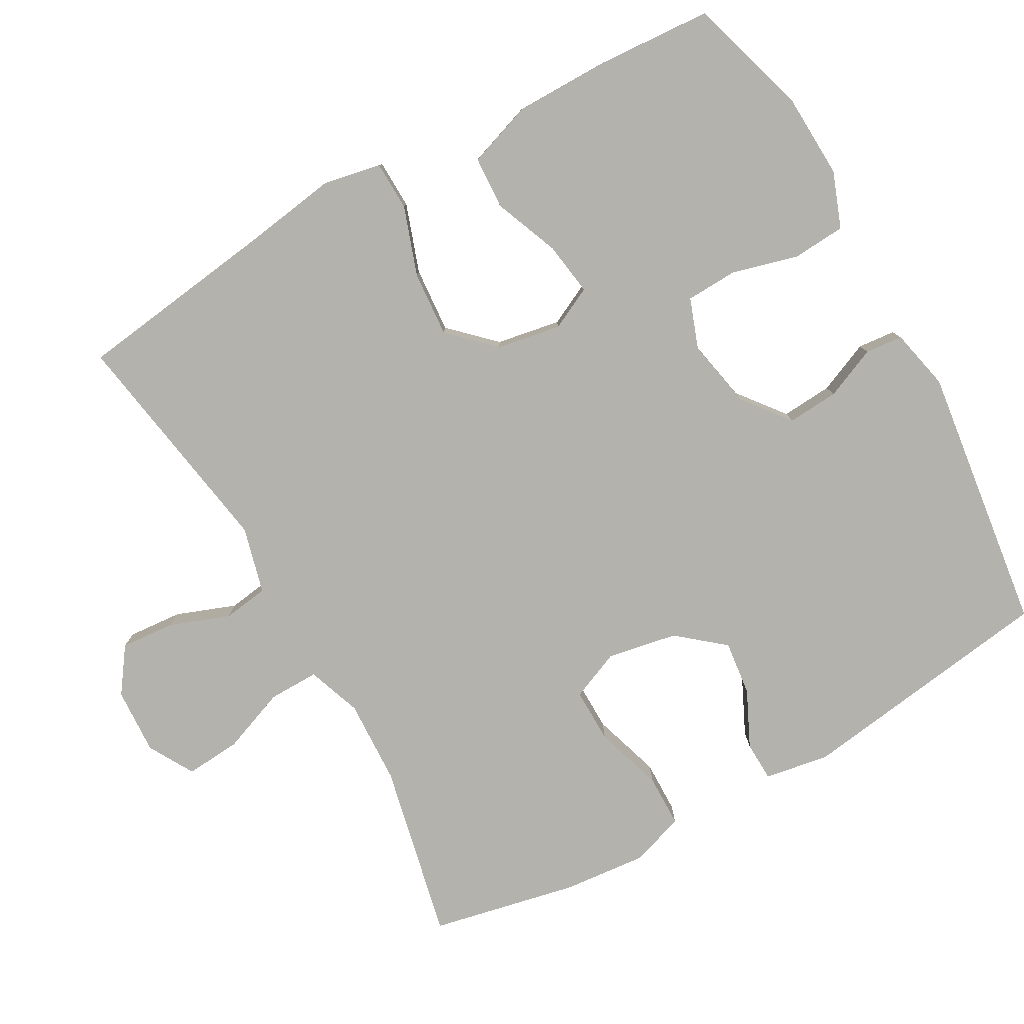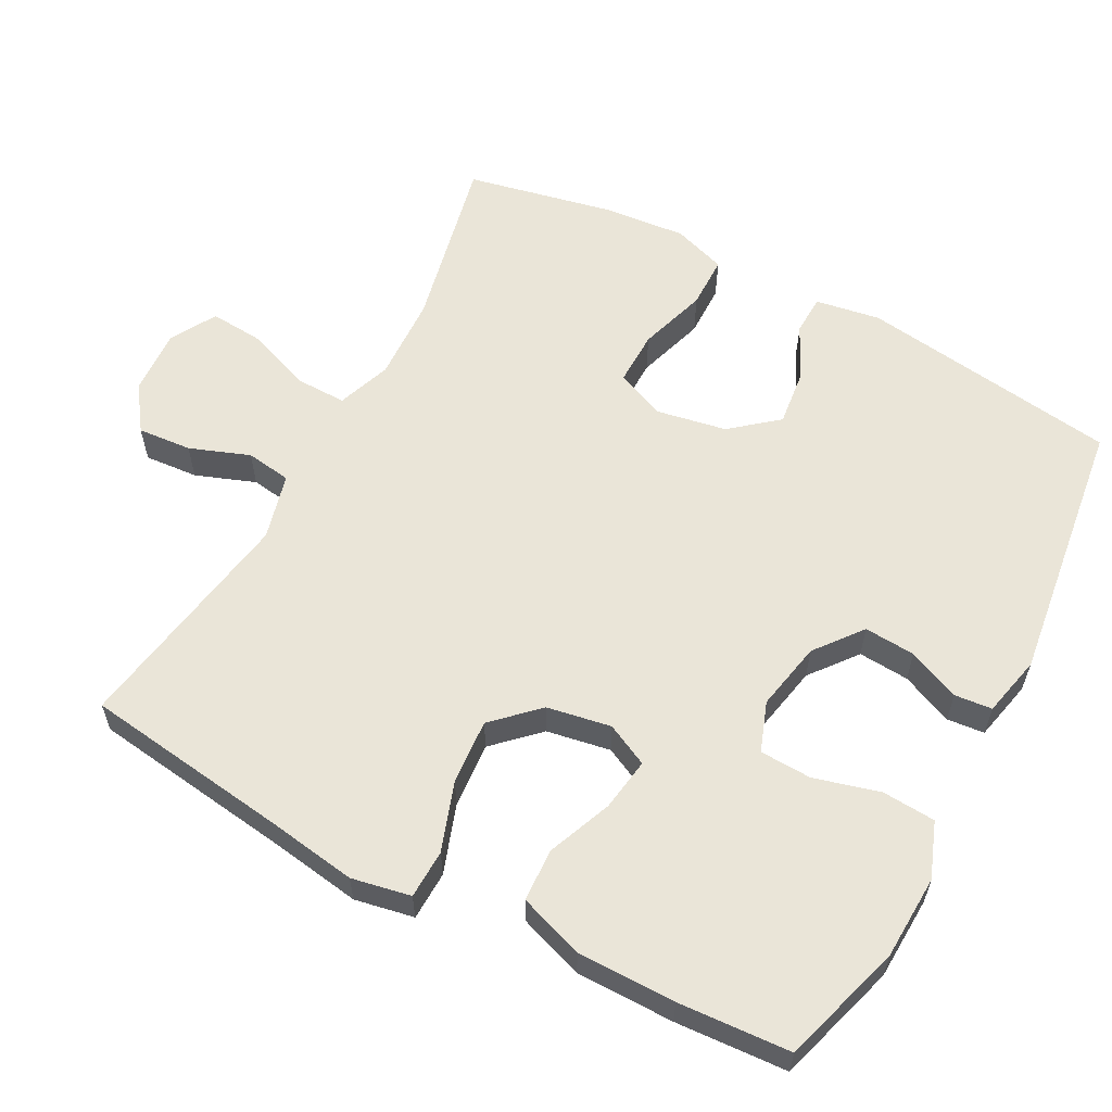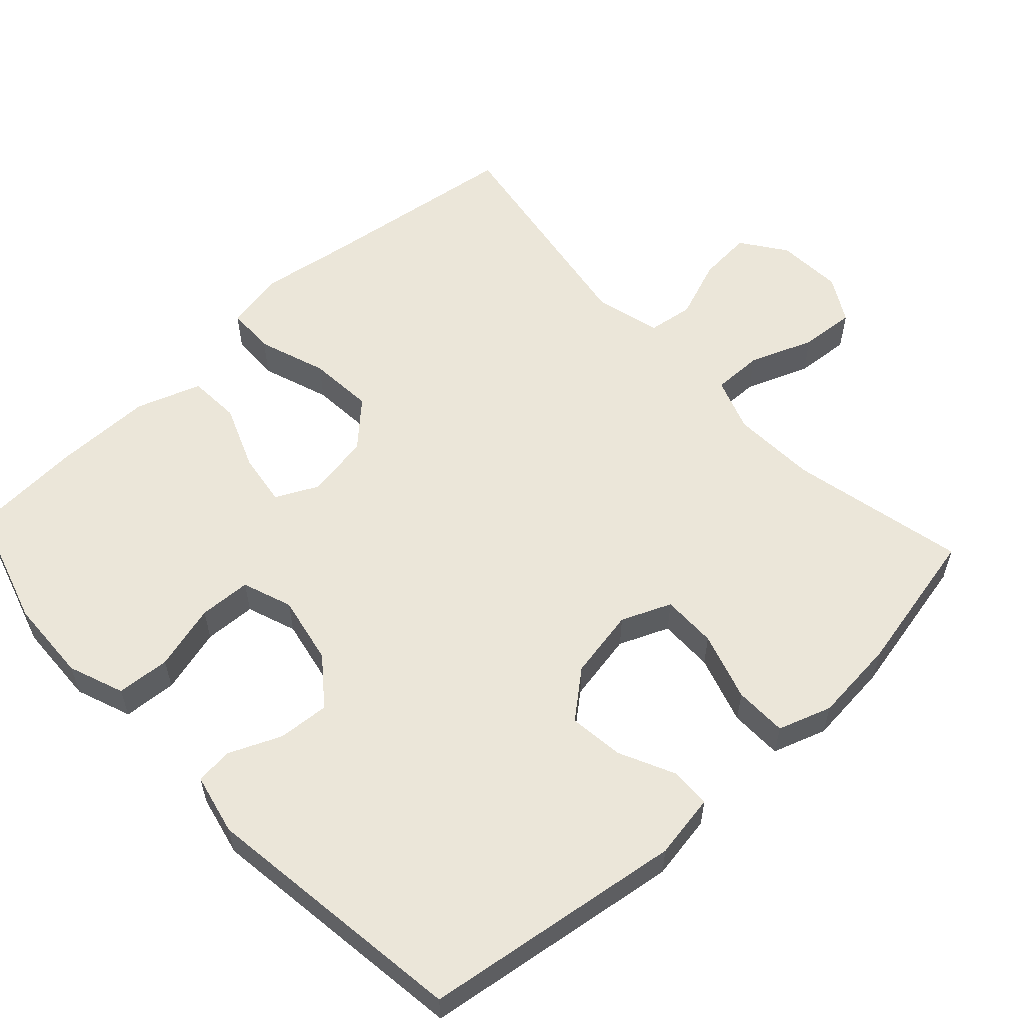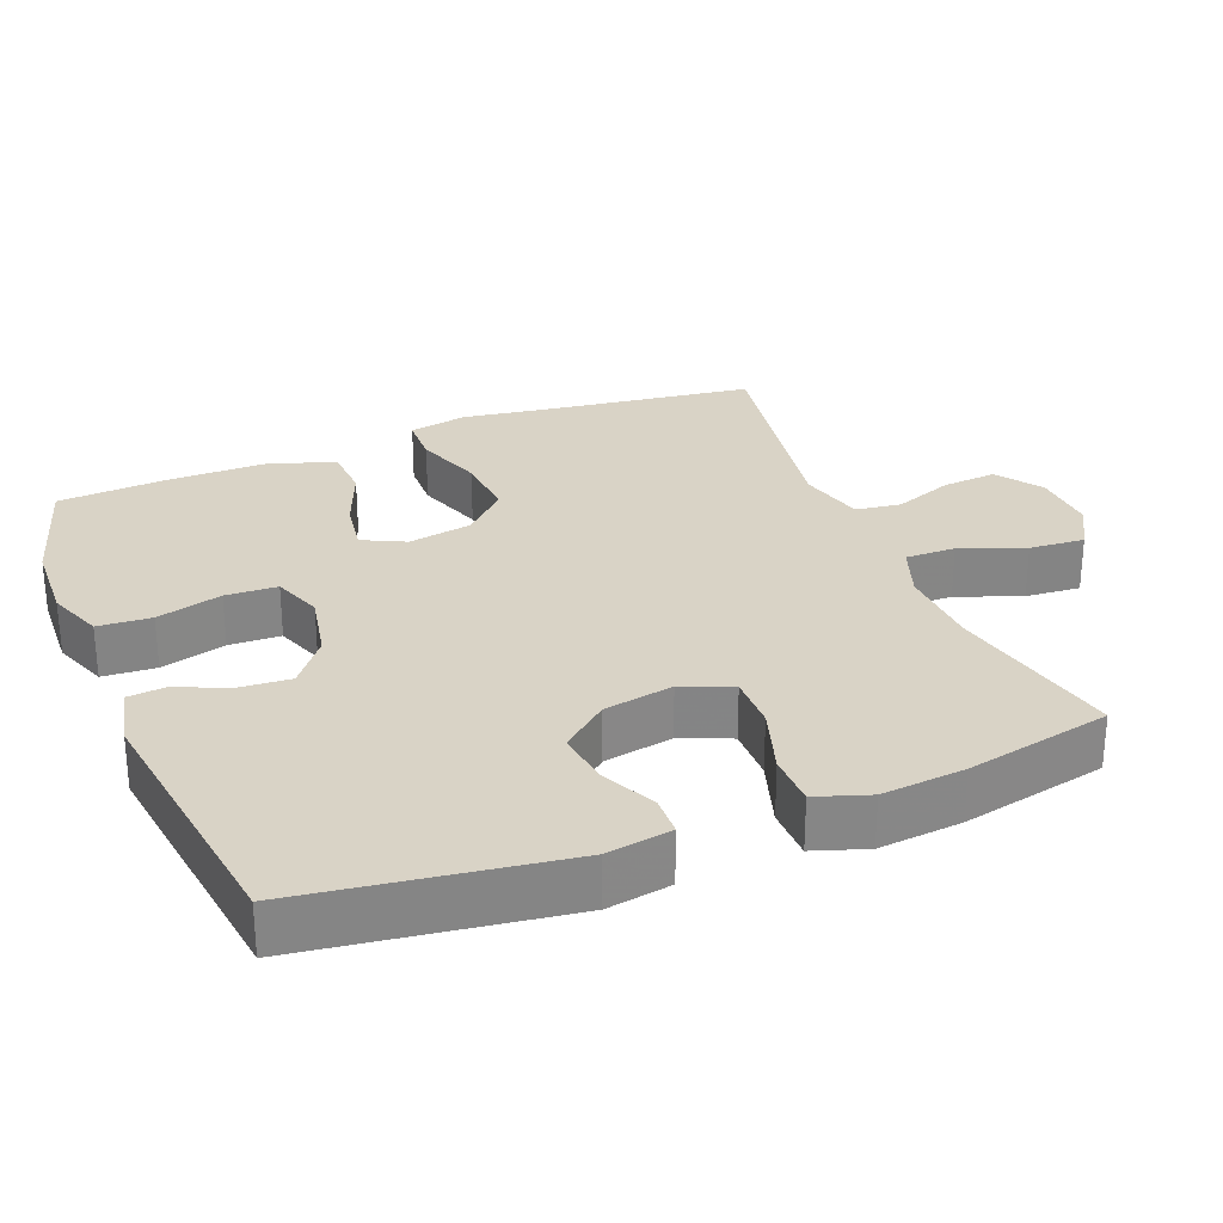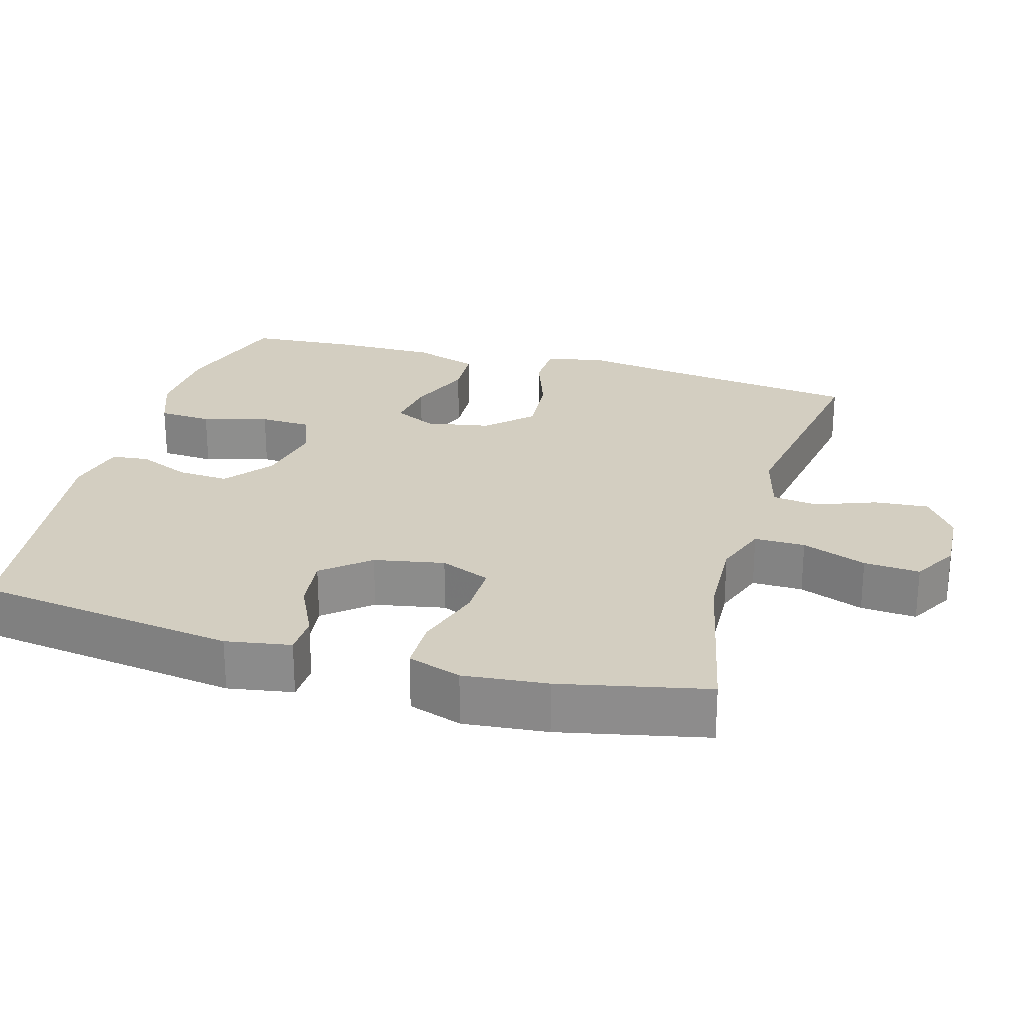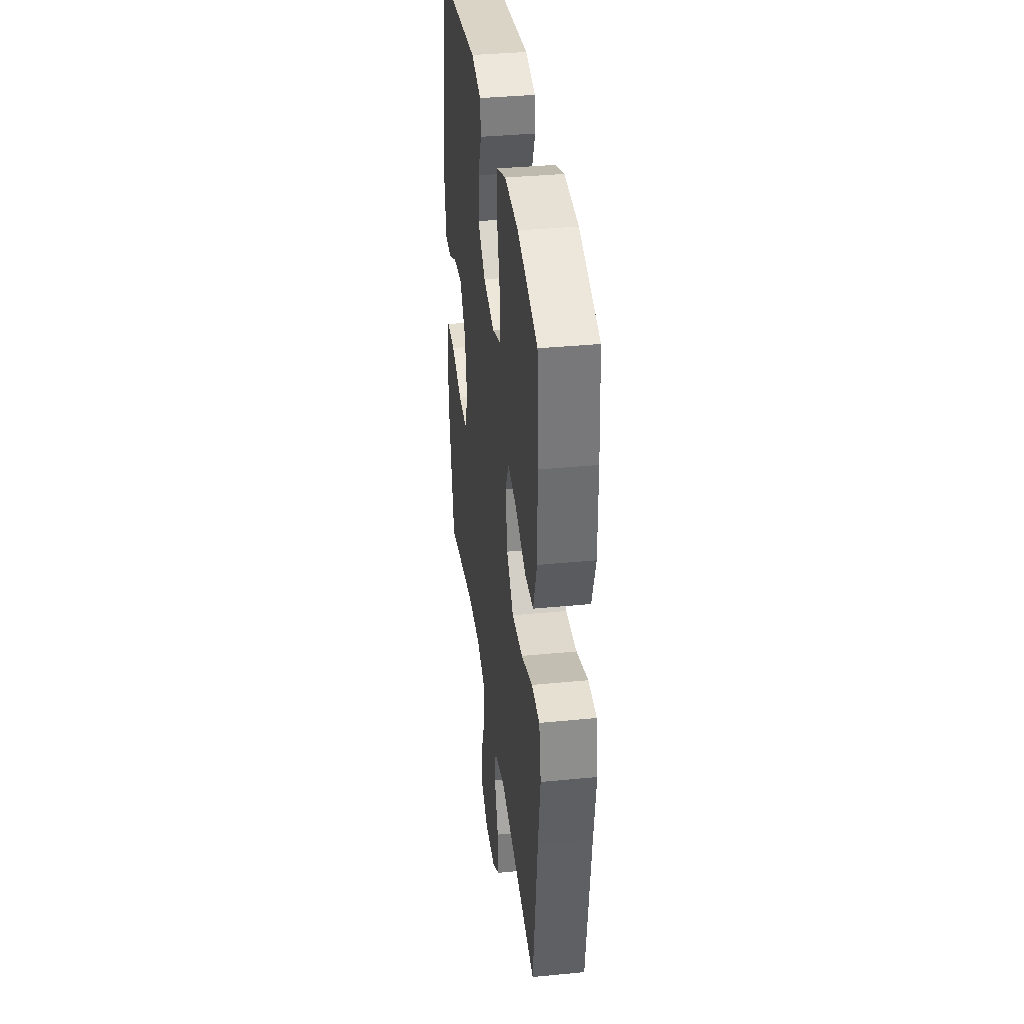
<metadata>
{"format":"obj","ext":"obj","renderer":"f3d","projection":"perspective","resolution":1024,"background":"white","views":[{"elev":-79.5,"azim":-60.7,"up":"+Y"},{"elev":59.3,"azim":-61.9,"up":"+Y"},{"elev":57.2,"azim":47.2,"up":"+Y"},{"elev":28.3,"azim":68.2,"up":"+Y"},{"elev":25.1,"azim":105.8,"up":"+Y"},{"elev":36.6,"azim":-97.2,"up":"+Z"}]}
</metadata>
<code>
v -0.5 0.07 -0.5
v -0.538 0.07 -0.215
v -0.557 0.07 -0.09
v -0.541 0.07 -0.008
v -0.473 0.07 -0.006
v -0.378 0.07 -0.039
v -0.287 0.07 -0.046
v -0.229 0.07 0.014
v -0.213 0.07 0.103
v -0.242 0.07 0.162
v -0.316 0.07 0.151
v -0.406 0.07 0.115
v -0.479 0.07 0.119
v -0.51 0.07 0.209
v -0.51 0.07 0.345
v -0.5 0.07 0.5
v -0.331 0.07 0.551
v -0.215 0.07 0.556
v -0.138 0.07 0.527
v -0.133 0.07 0.453
v -0.158 0.07 0.362
v -0.155 0.07 0.29
v -0.086 0.07 0.265
v 0.01 0.07 0.284
v 0.075 0.07 0.335
v 0.07 0.07 0.406
v 0.039 0.07 0.478
v 0.044 0.07 0.53
v 0.129 0.07 0.549
v 0.5 0.07 0.5
v 0.551 0.07 0.139
v 0.536 0.07 0.049
v 0.481 0.07 0.047
v 0.403 0.07 0.084
v 0.327 0.07 0.093
v 0.274 0.07 0.029
v 0.256 0.07 -0.068
v 0.285 0.07 -0.137
v 0.361 0.07 -0.136
v 0.456 0.07 -0.106
v 0.529 0.07 -0.107
v 0.554 0.07 -0.181
v 0.543 0.07 -0.297
v 0.5 0.07 -0.5
v 0.256 0.07 -0.447
v 0.138 0.07 -0.442
v 0.063 0.07 -0.469
v 0.064 0.07 -0.539
v 0.098 0.07 -0.628
v 0.104 0.07 -0.705
v 0.041 0.07 -0.741
v -0.051 0.07 -0.736
v -0.113 0.07 -0.692
v -0.107 0.07 -0.617
v -0.076 0.07 -0.534
v -0.085 0.07 -0.471
v -0.177 0.07 -0.447
v -0.5 0 -0.5
v -0.538 0 -0.215
v -0.557 0 -0.09
v -0.541 0 -0.008
v -0.473 0 -0.006
v -0.378 0 -0.039
v -0.287 0 -0.046
v -0.229 0 0.014
v -0.213 0 0.103
v -0.242 0 0.162
v -0.316 0 0.151
v -0.406 0 0.115
v -0.479 0 0.119
v -0.51 0 0.209
v -0.51 0 0.345
v -0.5 0 0.5
v -0.331 0 0.551
v -0.215 0 0.556
v -0.138 0 0.527
v -0.133 0 0.453
v -0.158 0 0.362
v -0.155 0 0.29
v -0.086 0 0.265
v 0.01 0 0.284
v 0.075 0 0.335
v 0.07 0 0.406
v 0.039 0 0.478
v 0.044 0 0.53
v 0.129 0 0.549
v 0.5 0 0.5
v 0.551 0 0.139
v 0.536 0 0.049
v 0.481 0 0.047
v 0.403 0 0.084
v 0.327 0 0.093
v 0.274 0 0.029
v 0.256 0 -0.068
v 0.285 0 -0.137
v 0.361 0 -0.136
v 0.456 0 -0.106
v 0.529 0 -0.107
v 0.554 0 -0.181
v 0.543 0 -0.297
v 0.5 0 -0.5
v 0.256 0 -0.447
v 0.138 0 -0.442
v 0.063 0 -0.469
v 0.064 0 -0.539
v 0.098 0 -0.628
v 0.104 0 -0.705
v 0.041 0 -0.741
v -0.051 0 -0.736
v -0.113 0 -0.692
v -0.107 0 -0.617
v -0.076 0 -0.534
v -0.085 0 -0.471
v -0.177 0 -0.447
f 52 53 54 55
f 50 51 52 55
f 48 49 50 55
f 47 48 55 56
f 46 47 56 57
f 42 43 44 45
f 42 45 46
f 39 40 41 42
f 38 39 42 46
f 37 38 46 57
f 31 32 33 34
f 31 34 35
f 30 31 35
f 29 30 35 36
f 26 27 28 29
f 25 26 29 36
f 18 19 20 21
f 18 21 22
f 17 18 22
f 16 17 22
f 15 16 22
f 14 15 22 23
f 11 12 13 14
f 10 11 14 23
f 3 4 5 6
f 2 3 6 7
f 1 2 7
f 57 1 7 8
f 24 25 36 37
f 9 10 23 24
f 24 37 57
f 8 9 24 57
f 112 111 110 109
f 112 109 108 107
f 112 107 106 105
f 113 112 105 104
f 114 113 104 103
f 102 101 100 99
f 103 102 99
f 99 98 97 96
f 103 99 96 95
f 114 103 95 94
f 91 90 89 88
f 92 91 88
f 92 88 87
f 93 92 87 86
f 86 85 84 83
f 93 86 83 82
f 78 77 76 75
f 79 78 75
f 79 75 74
f 79 74 73
f 79 73 72
f 80 79 72 71
f 71 70 69 68
f 80 71 68 67
f 63 62 61 60
f 64 63 60 59
f 64 59 58
f 65 64 58 114
f 94 93 82 81
f 81 80 67 66
f 114 94 81
f 114 81 66 65
f 1 58 59 2
f 2 59 60 3
f 3 60 61 4
f 4 61 62 5
f 5 62 63 6
f 6 63 64 7
f 7 64 65 8
f 8 65 66 9
f 9 66 67 10
f 10 67 68 11
f 11 68 69 12
f 12 69 70 13
f 13 70 71 14
f 14 71 72 15
f 15 72 73 16
f 16 73 74 17
f 17 74 75 18
f 18 75 76 19
f 19 76 77 20
f 20 77 78 21
f 21 78 79 22
f 22 79 80 23
f 23 80 81 24
f 24 81 82 25
f 25 82 83 26
f 26 83 84 27
f 27 84 85 28
f 28 85 86 29
f 29 86 87 30
f 30 87 88 31
f 31 88 89 32
f 32 89 90 33
f 33 90 91 34
f 34 91 92 35
f 35 92 93 36
f 36 93 94 37
f 37 94 95 38
f 38 95 96 39
f 39 96 97 40
f 40 97 98 41
f 41 98 99 42
f 42 99 100 43
f 43 100 101 44
f 44 101 102 45
f 45 102 103 46
f 46 103 104 47
f 47 104 105 48
f 48 105 106 49
f 49 106 107 50
f 50 107 108 51
f 51 108 109 52
f 52 109 110 53
f 53 110 111 54
f 54 111 112 55
f 55 112 113 56
f 56 113 114 57
f 57 114 58 1

</code>
